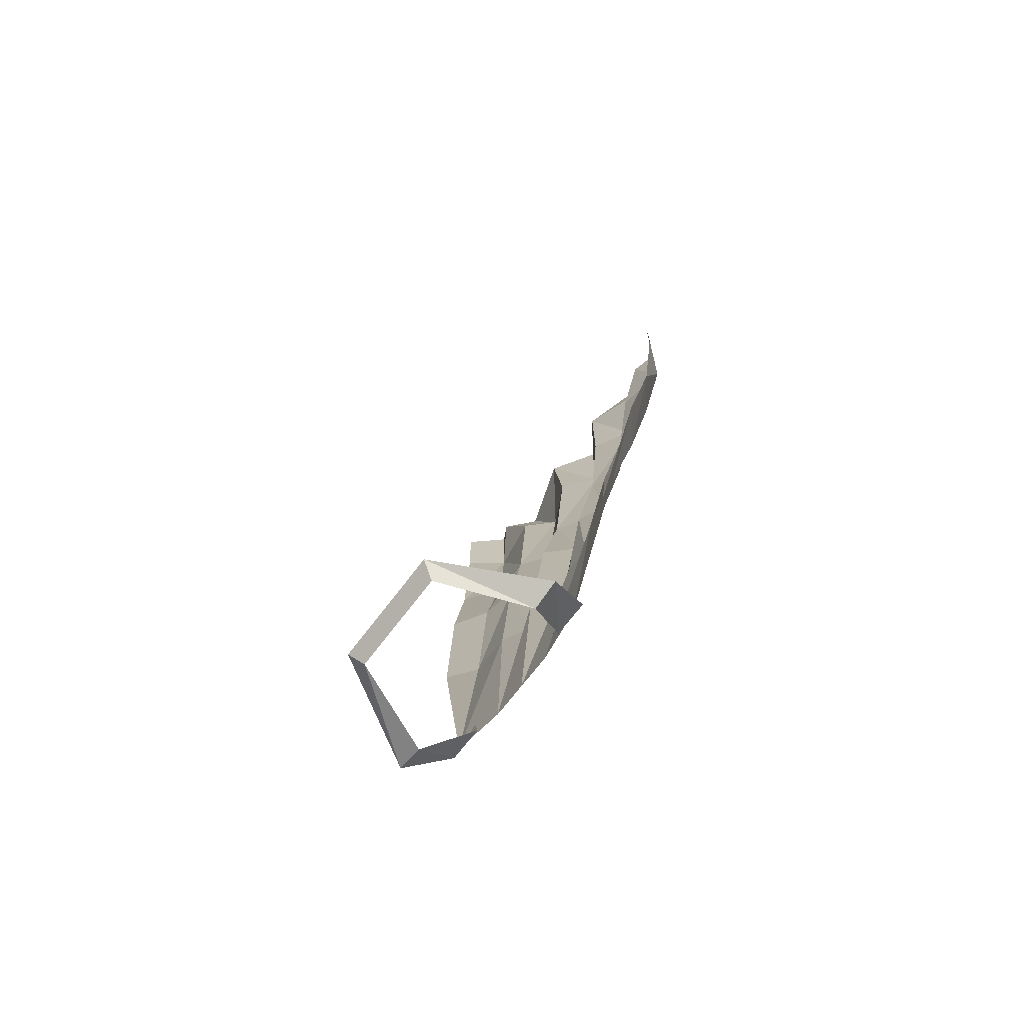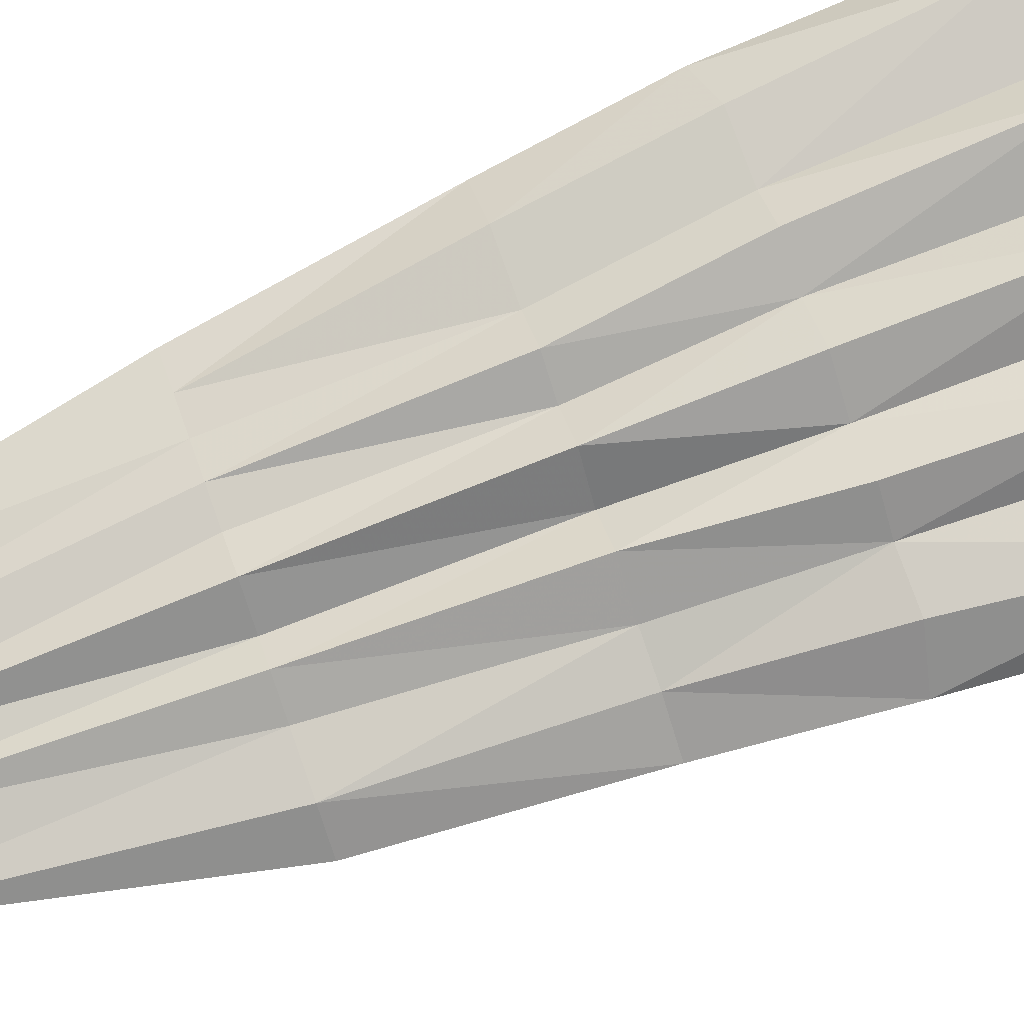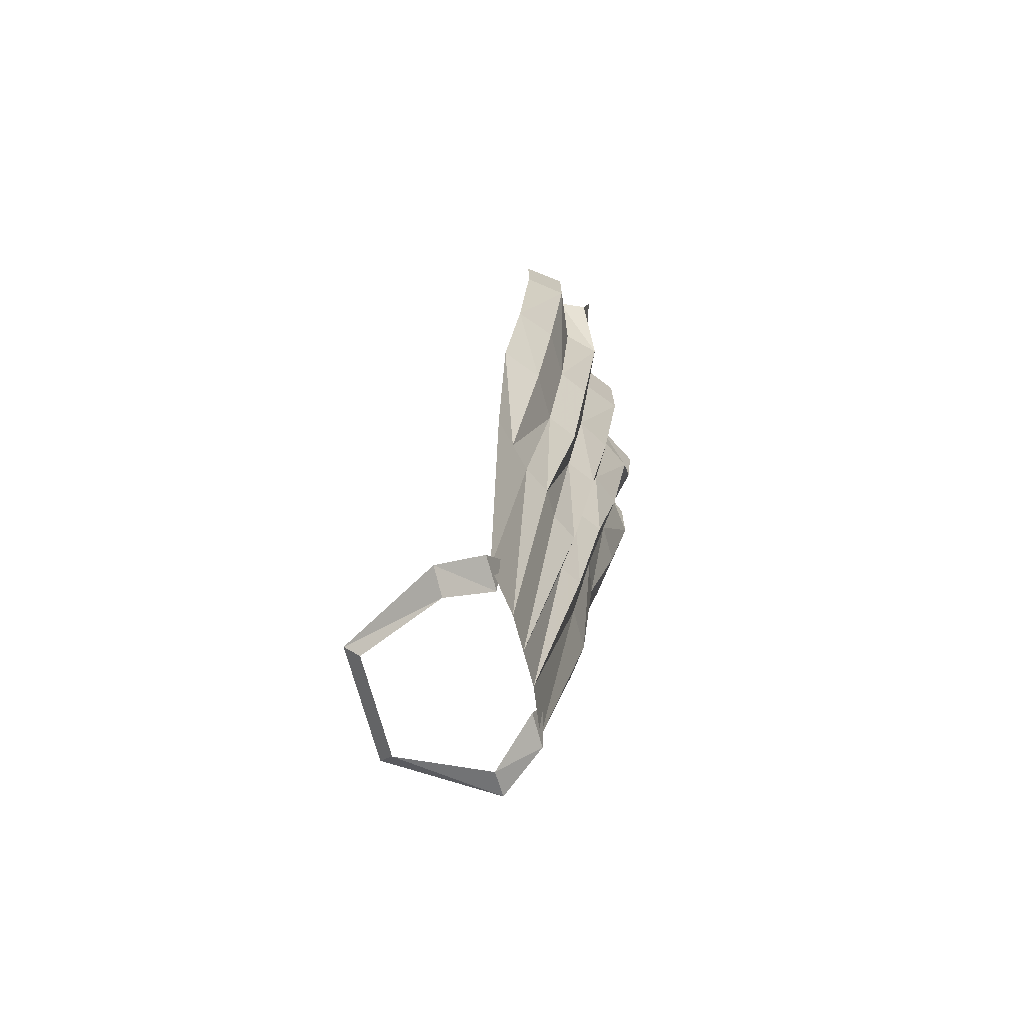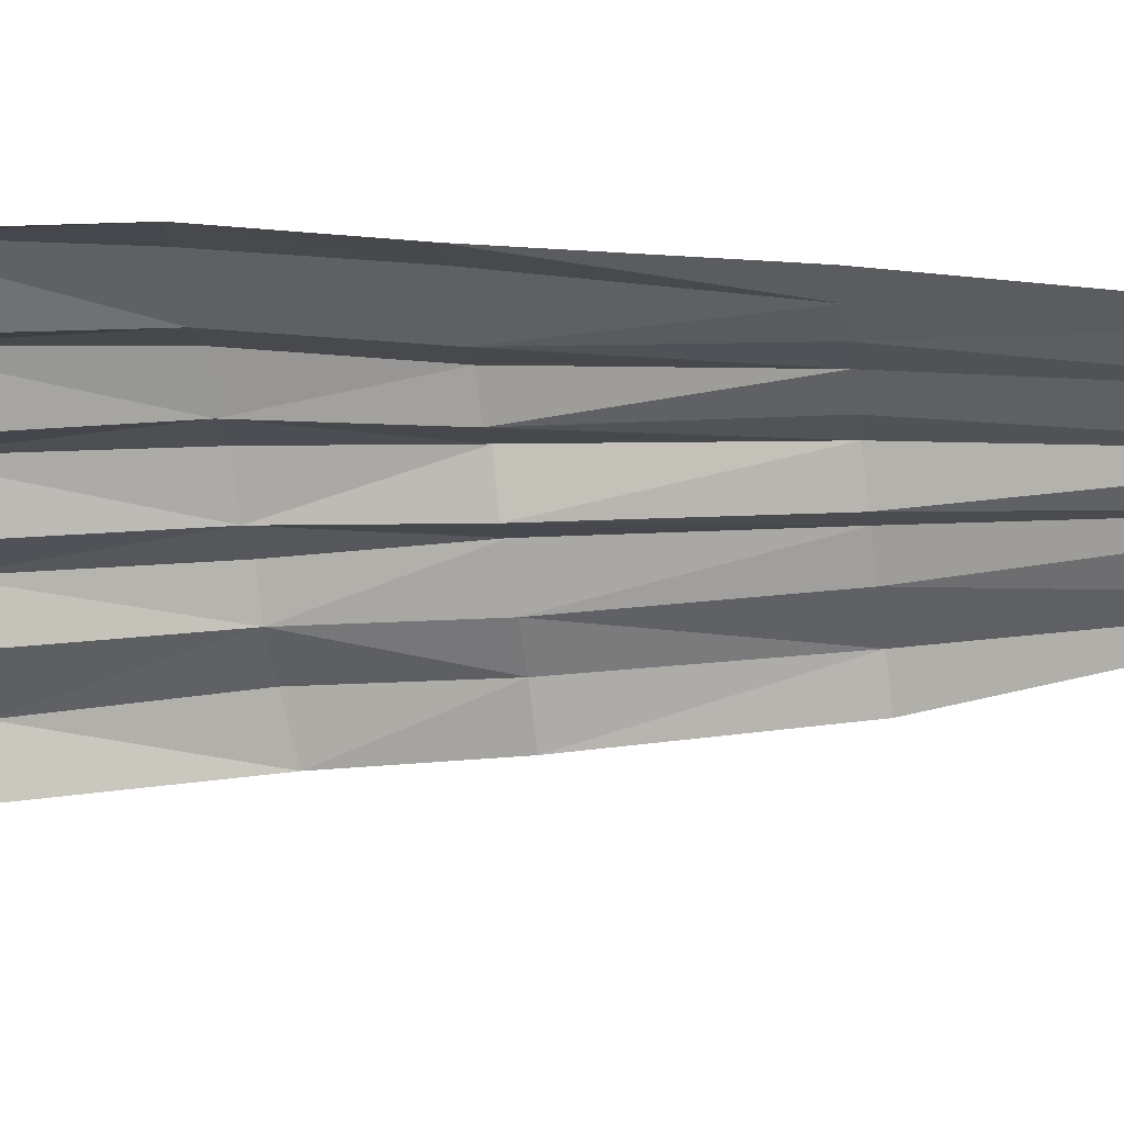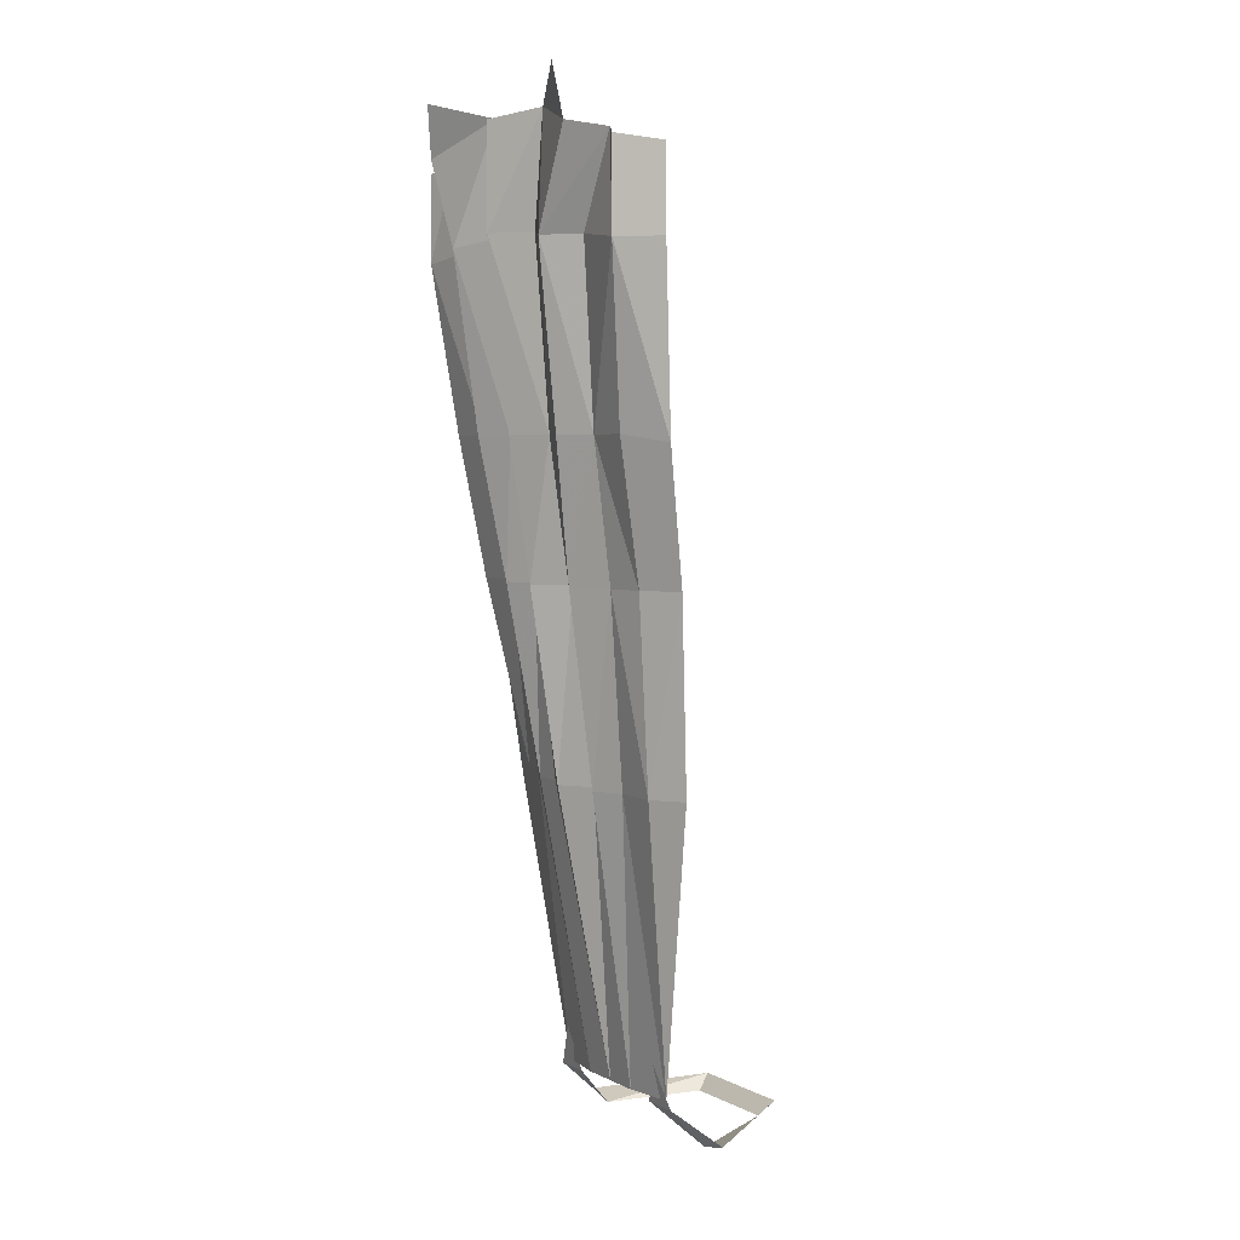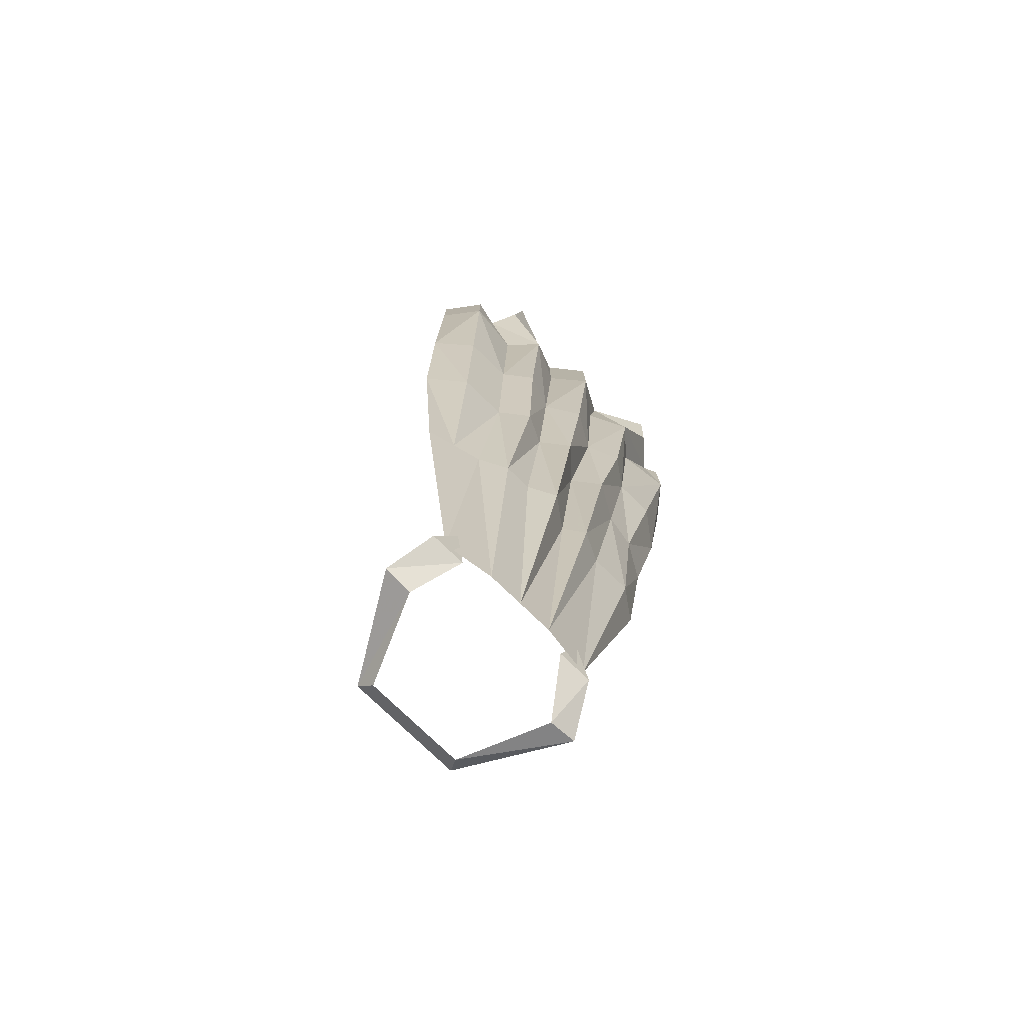
<metadata>
{"format":"obj","ext":"obj","renderer":"f3d","projection":"perspective","resolution":1024,"background":"white","views":[{"elev":-69.5,"azim":-127.1,"up":"+Y"},{"elev":76.7,"azim":70.4,"up":"+Z"},{"elev":-72.8,"azim":-74.7,"up":"+Y"},{"elev":-48.9,"azim":-82.0,"up":"+Z"},{"elev":4.2,"azim":58.0,"up":"+Y"},{"elev":-78.1,"azim":-43.8,"up":"+Y"}]}
</metadata>
<code>
o item/team_cape_3/male
v 7 -164 -8
v -7 -164 -8
v -8 -162 -10
v 8 -162 -10
v 16 -164 4
v 12 -165 4
v 13 -159 10
v 8 -159 10
v 10 -153 11
v -12 -165 4
v -16 -164 4
v -9 -159 10
v -14 -159 10
v -11 -153 11
v 23 -50 25
v 20 -73 22
v 25 -74 18
v 27 -50 20
v 14 -73 22
v 18 -92 18
v 13 -92 19
v 17 -118 16
v 23 -92 15
v 11 -118 16
v 12 -158 10
v 5 -158 11
v 7 -118 18
v 15 -49 24
v 11 -49 28
v 10 -73 25
v 8 -92 22
v 21 -37 24
v 23 -38 25
v 27 -39 20
v 17 -36 28
v 7 -33 25
v 5 -48 25
v 5 -73 23
v -23 -50 25
v -21 -73 22
v -14 -73 22
v -15 -49 24
v -26 -74 18
v -19 -92 19
v -24 -92 15
v -16 -118 14
v -12 -92 19
v -20 -118 13
v -12 -158 10
v -12 -118 15
v -5 -158 11
v -8 -118 17
v -8 -92 22
v -4 -92 20
v -5 -73 23
v -10 -73 25
v 0 -92 23
v 0 -73 26
v 0 -48 29
v -5 -48 25
v -11 -49 28
v 0 -34 29
v -5 -33 25
v -27 -50 20
v -27 -39 20
v -23 -38 25
v -19 -38 24
v 21 -118 13
v 4 -92 19
v 4 -118 16
v 0 -118 19
v 0 -158 11
v -4 -118 17
v -17 -37 28
v -16 -30 29
v 16 -29 29
f 1 2 3
f 1 3 4
f 1 4 5
f 1 5 6
f 6 5 7
f 6 7 8
f 8 7 9
f 10 11 3
f 10 3 2
f 11 10 12
f 11 12 13
f 13 12 14
f 15 16 17
f 15 17 18
f 15 18 17
f 15 17 16
f 15 16 19
f 15 19 16
f 16 19 20
f 16 20 17
f 16 17 20
f 16 20 19
f 19 20 21
f 19 21 20
f 20 21 22
f 20 22 23
f 20 23 17
f 20 17 23
f 20 23 22
f 20 22 21
f 21 22 24
f 21 24 22
f 22 24 25
f 22 25 24
f 24 25 26
f 24 26 27
f 24 27 21
f 24 21 27
f 24 27 26
f 24 26 25
f 19 15 28
f 19 28 29
f 19 29 30
f 19 30 31
f 19 31 21
f 19 21 31
f 19 31 30
f 19 30 29
f 19 29 28
f 19 28 15
f 15 28 32
f 15 32 33
f 15 33 34
f 15 34 18
f 15 18 34
f 15 34 33
f 15 33 32
f 15 32 28
f 28 32 29
f 28 29 32
f 32 29 35
f 32 35 29
f 29 35 36
f 29 36 37
f 29 37 38
f 29 38 30
f 29 30 38
f 29 38 37
f 29 37 36
f 29 36 35
f 39 40 41
f 39 41 42
f 39 42 41
f 39 41 40
f 39 40 43
f 39 43 40
f 40 43 44
f 40 44 41
f 40 41 44
f 40 44 43
f 43 44 45
f 43 45 44
f 44 45 46
f 44 46 47
f 44 47 41
f 44 41 47
f 44 47 46
f 44 46 45
f 45 46 48
f 45 48 46
f 46 48 49
f 46 49 48
f 49 46 50
f 49 50 51
f 49 51 50
f 49 50 46
f 46 50 47
f 46 47 50
f 50 47 52
f 50 52 47
f 47 52 53
f 47 53 41
f 47 41 53
f 47 53 52
f 52 53 54
f 52 54 53
f 53 54 55
f 53 55 56
f 53 56 41
f 53 41 56
f 53 56 55
f 53 55 54
f 54 55 57
f 54 57 55
f 55 57 58
f 55 58 59
f 55 59 60
f 55 60 61
f 55 61 56
f 55 56 61
f 55 61 60
f 55 60 59
f 55 59 58
f 55 58 57
f 57 58 38
f 57 38 58
f 58 38 59
f 58 59 38
f 38 59 37
f 38 37 59
f 59 37 36
f 59 36 62
f 59 62 63
f 59 63 60
f 59 60 63
f 59 63 62
f 59 62 36
f 59 36 37
f 43 39 64
f 43 64 39
f 39 64 65
f 39 65 66
f 39 66 67
f 39 67 42
f 39 42 67
f 39 67 66
f 39 66 65
f 39 65 64
f 41 56 61
f 41 61 42
f 41 42 61
f 41 61 56
f 22 68 23
f 22 23 68
f 22 68 25
f 22 25 68
f 21 31 27
f 21 27 31
f 31 27 69
f 31 69 27
f 27 69 70
f 27 70 26
f 27 26 70
f 27 70 69
f 69 70 71
f 69 71 70
f 70 71 72
f 70 72 26
f 70 26 72
f 70 72 71
f 71 72 73
f 71 73 72
f 72 73 51
f 72 51 73
f 73 51 52
f 73 52 51
f 51 52 50
f 51 50 52
f 31 30 38
f 31 38 69
f 31 69 38
f 31 38 30
f 57 69 38
f 57 38 69
f 57 69 71
f 57 71 69
f 71 57 54
f 71 54 73
f 71 73 54
f 71 54 57
f 52 73 54
f 52 54 73
f 60 63 61
f 60 61 63
f 63 61 74
f 63 74 61
f 61 74 67
f 61 67 74
f 67 61 42
f 67 42 61
f 63 75 74
f 35 76 36

</code>
